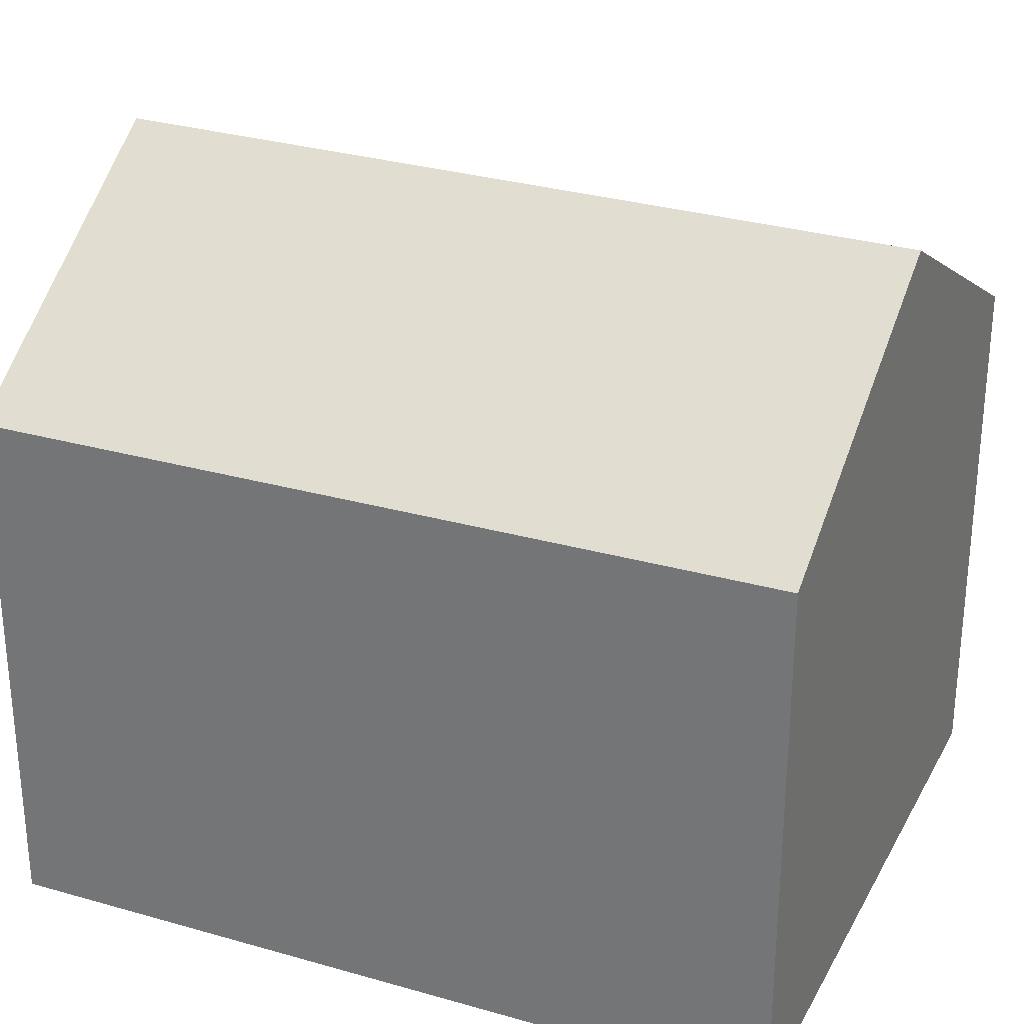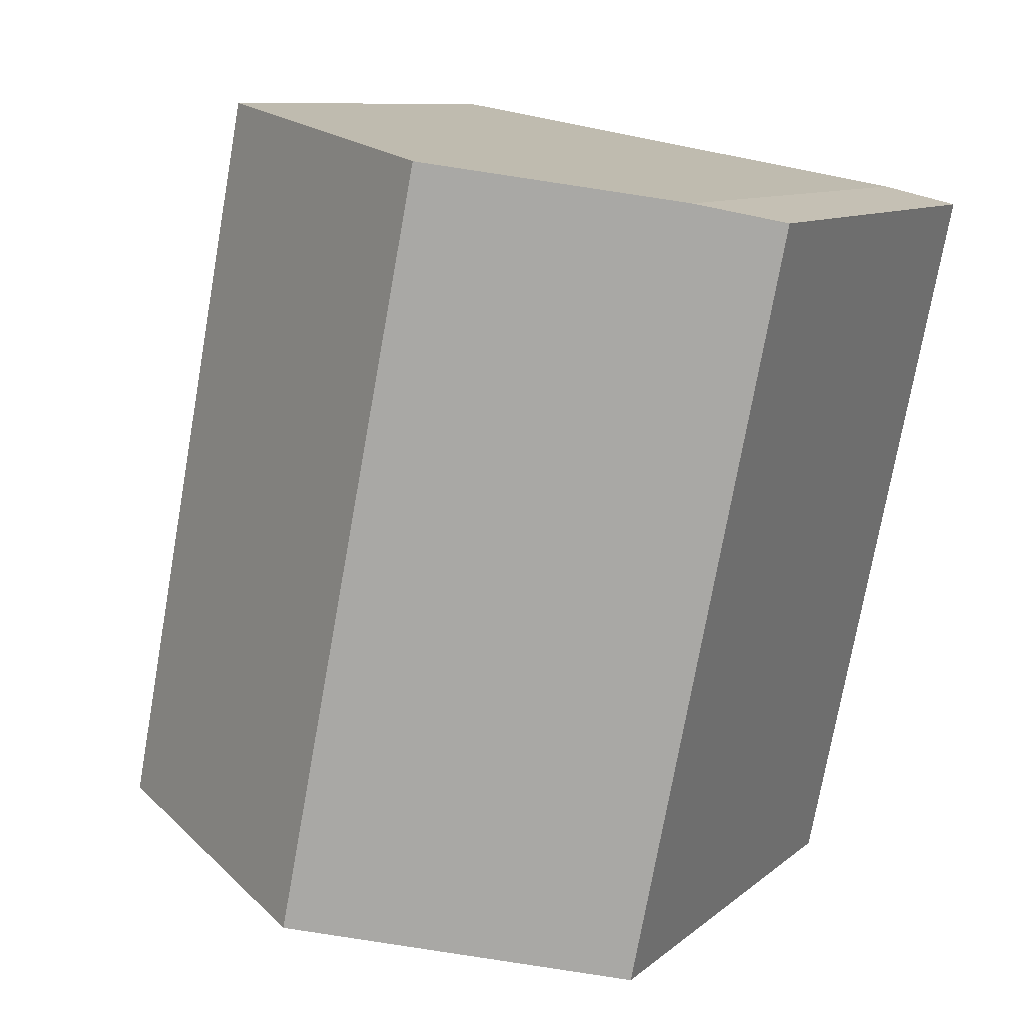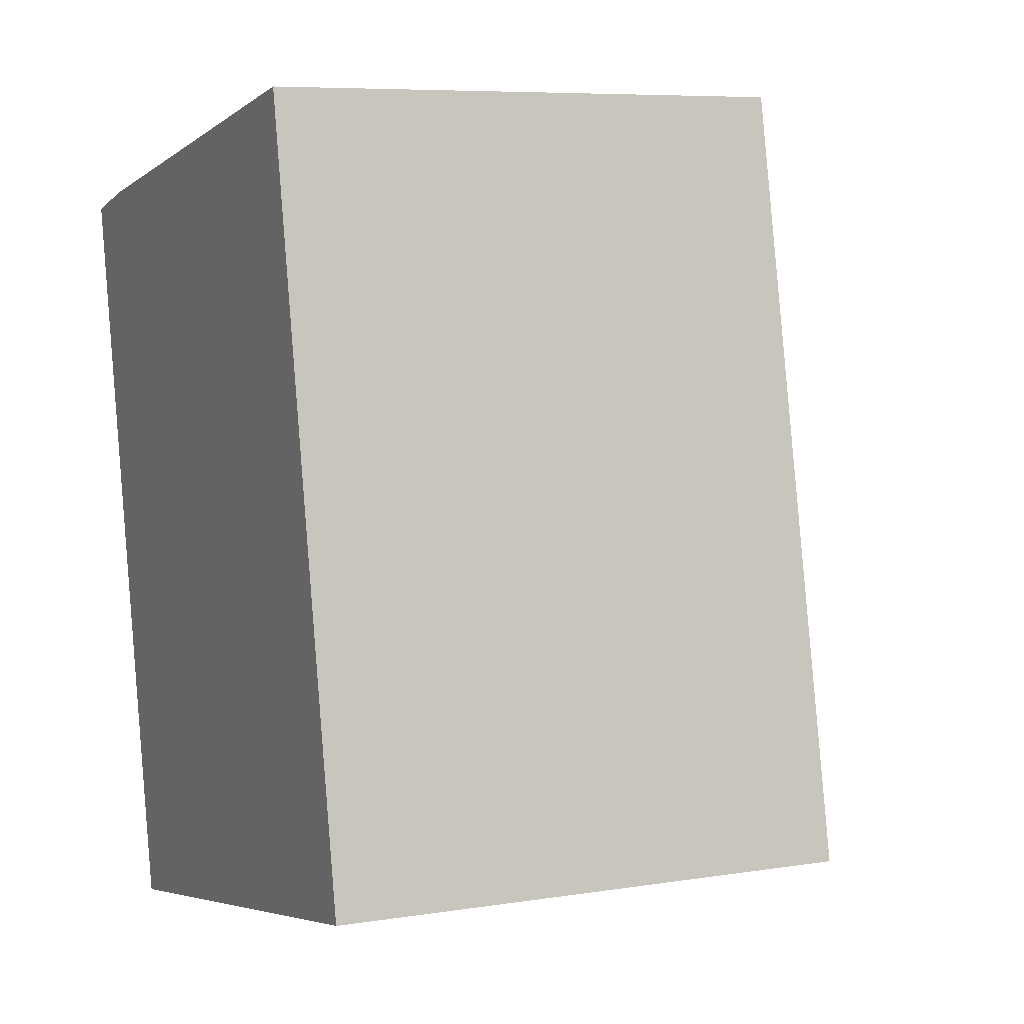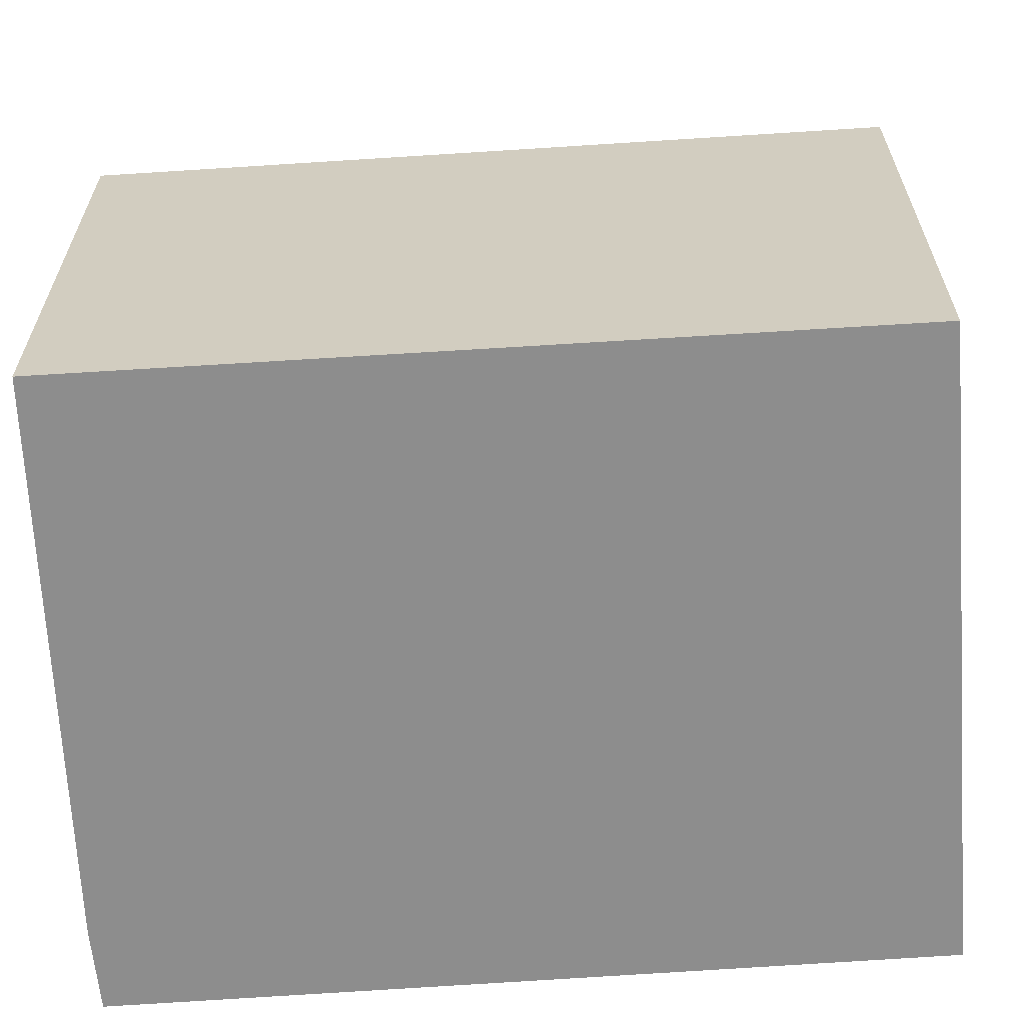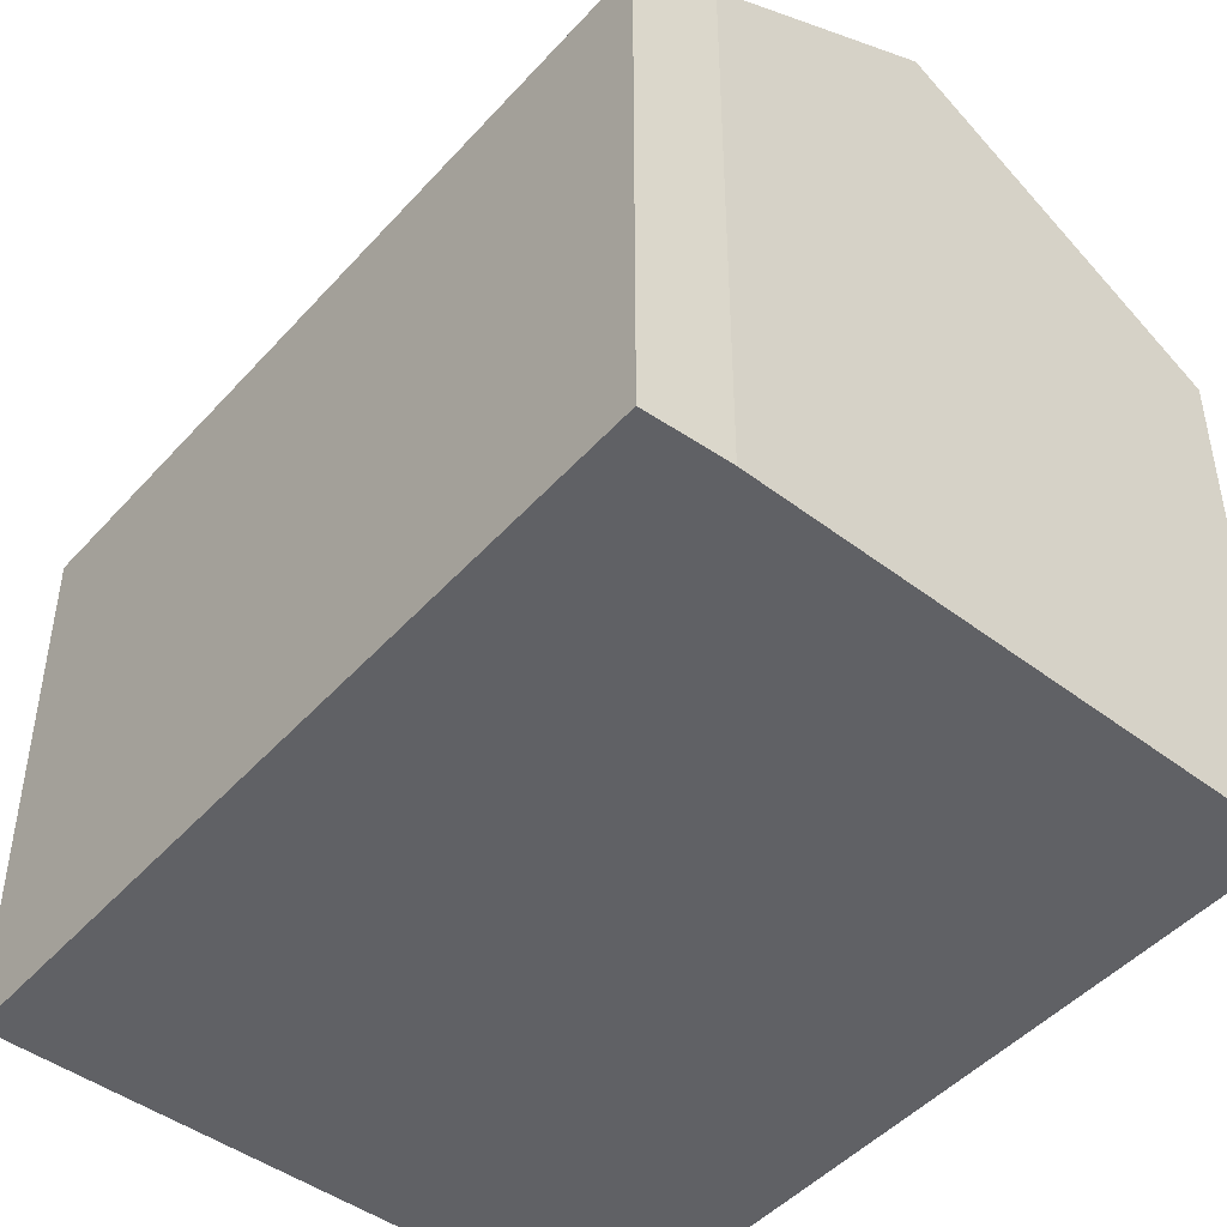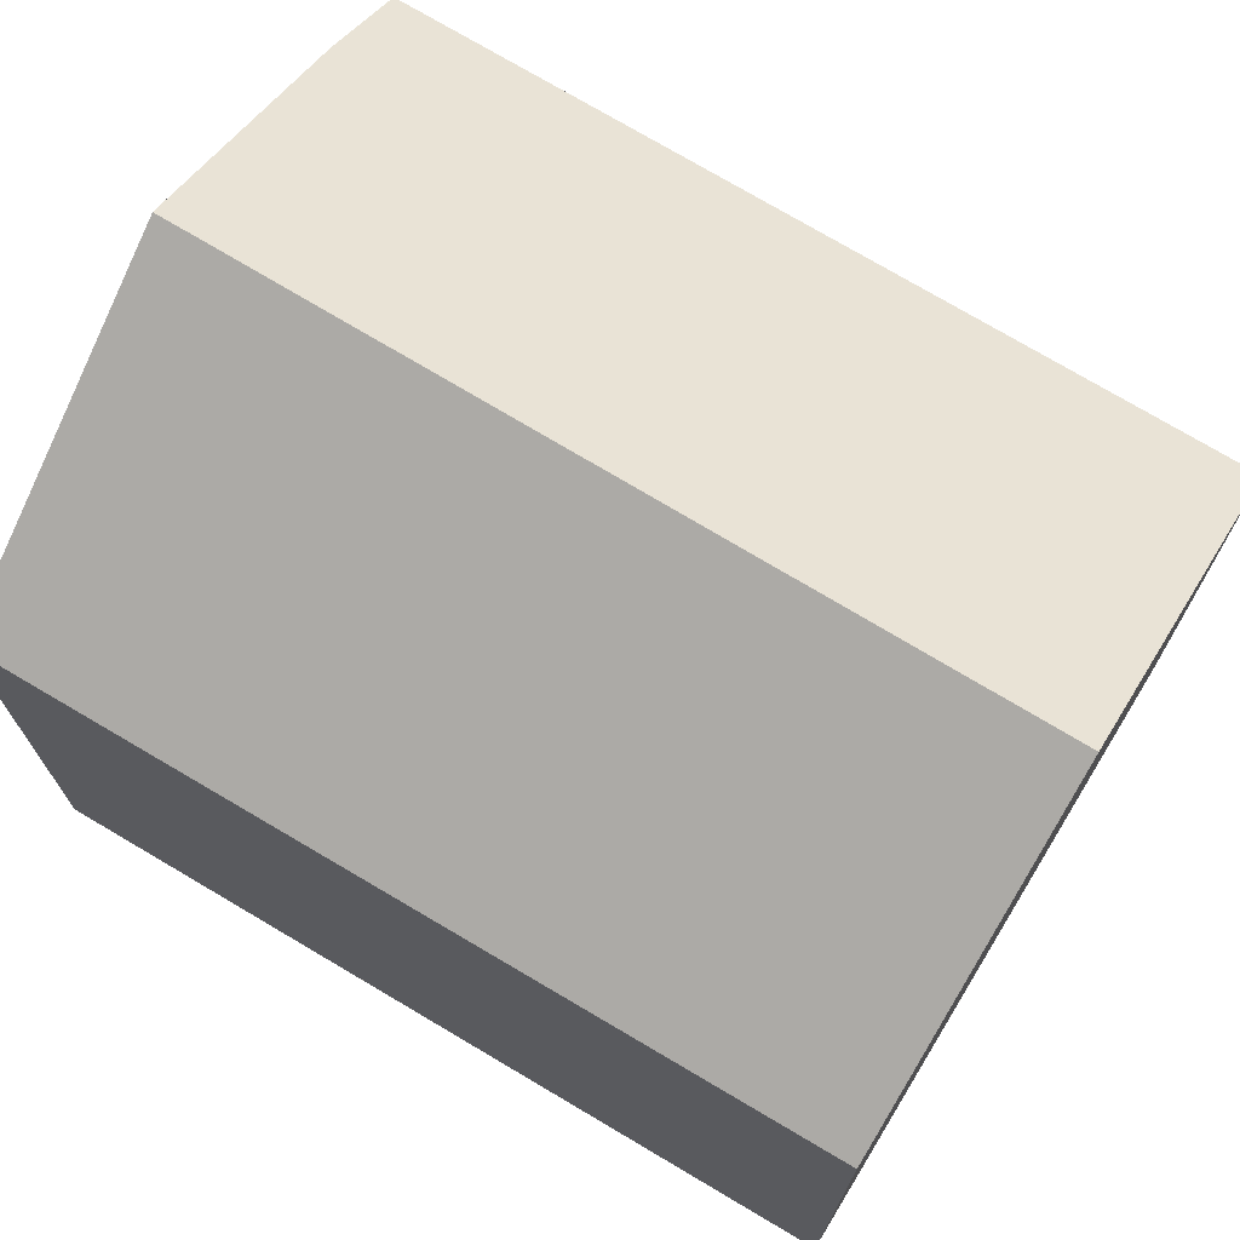
<metadata>
{"format":"obj","ext":"obj","renderer":"f3d","projection":"perspective","resolution":1024,"background":"white","views":[{"elev":29.7,"azim":102.0,"up":"+Y"},{"elev":9.5,"azim":-152.9,"up":"+Z"},{"elev":7.2,"azim":65.4,"up":"+Z"},{"elev":-64.6,"azim":82.7,"up":"+Y"},{"elev":-47.2,"azim":-50.8,"up":"+Y"},{"elev":72.9,"azim":109.7,"up":"+Y"}]}
</metadata>
<code>
v  5.417 12.43 1.033
v  13.53 9.311 -11.47
v  8.179 12.43 -12.57
v  10.93 9.237 1.995
v  1.416 10.11 0.335
v  0.005 9.28 -0.022
v  0 9.28 5.682e-16
v  2.778 9.28 -13.68
v  3.533 11.34 0.704
v  1.416 -2.051e-17 0.335
v  0 0 0
v  5.417 -6.325e-17 1.033
v  10.93 -1.222e-16 1.995
v  3.533 -4.311e-17 0.704
v  13.53 7.023e-16 -11.47
v  2.778 8.378e-16 -13.68
v  8.179 7.698e-16 -12.57
v  0.005 1.347e-18 -0.022
g defaultobject
f 1 2 3
f 2 1 4
f 5 6 7
f 6 5 8
f 8 5 3
f 3 5 9
f 3 9 1
f 7 10 5
f 10 7 11
f 9 4 1
f 4 9 5
f 4 5 10
f 4 10 12
f 4 12 13
f 12 10 14
f 4 15 2
f 15 4 13
f 15 3 2
f 3 15 8
f 8 15 16
f 16 15 17
f 18 7 6
f 7 18 11
f 16 6 8
f 6 16 18
f 11 18 10
f 12 15 13
f 15 12 17
f 17 12 14
f 17 14 16
f 16 14 10
f 16 10 18

</code>
